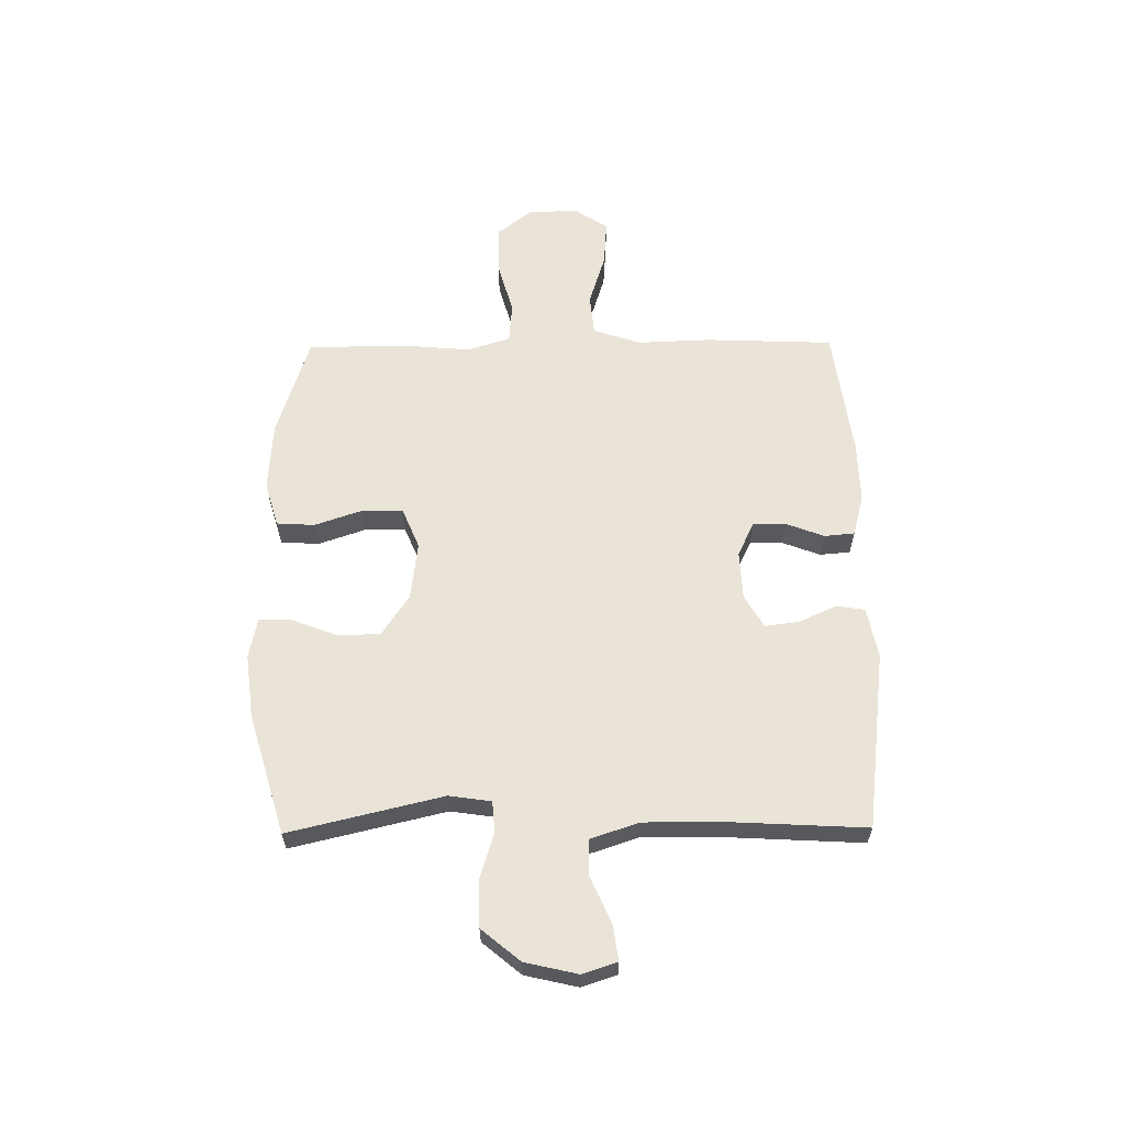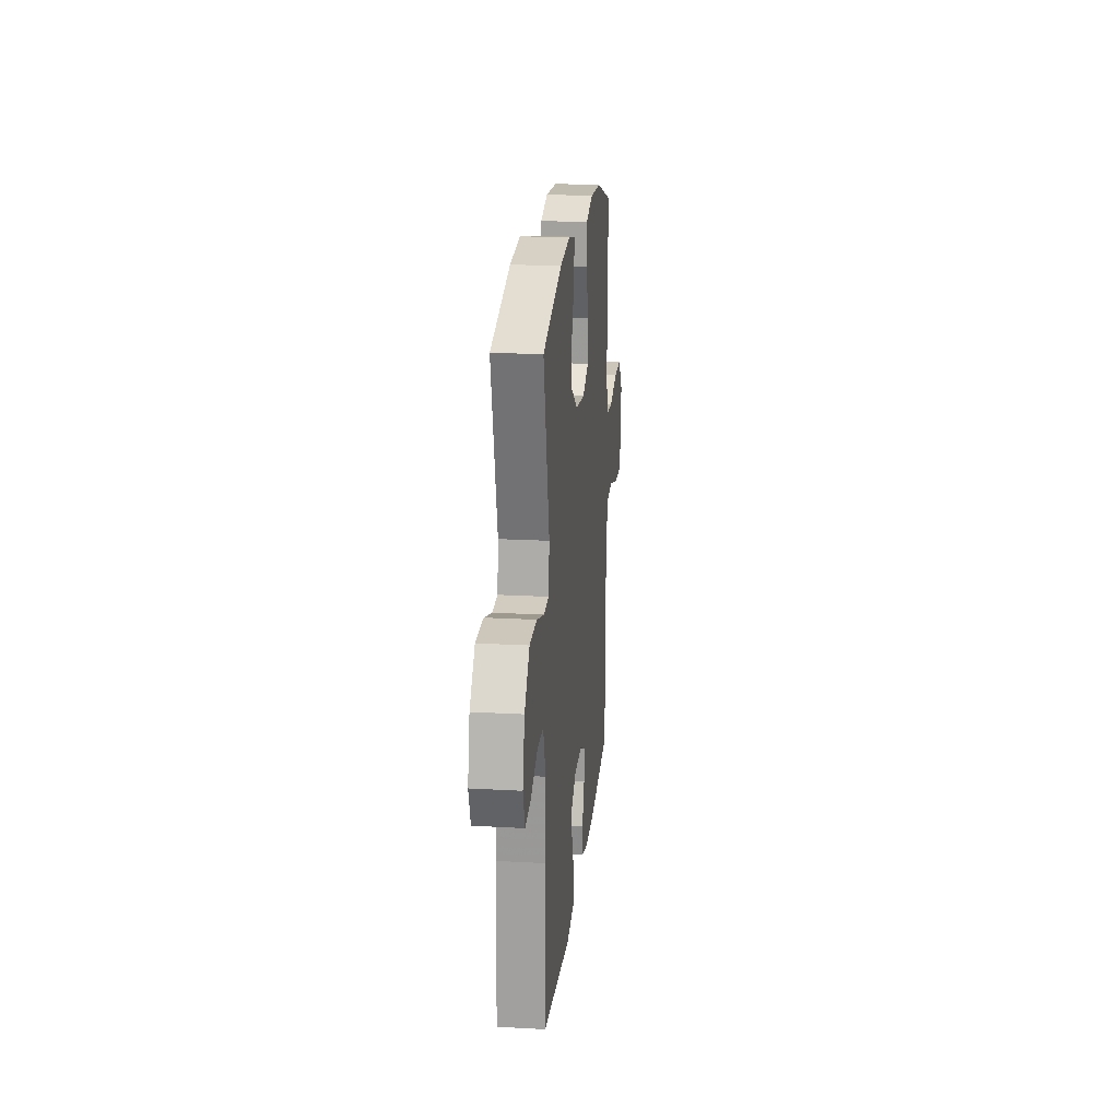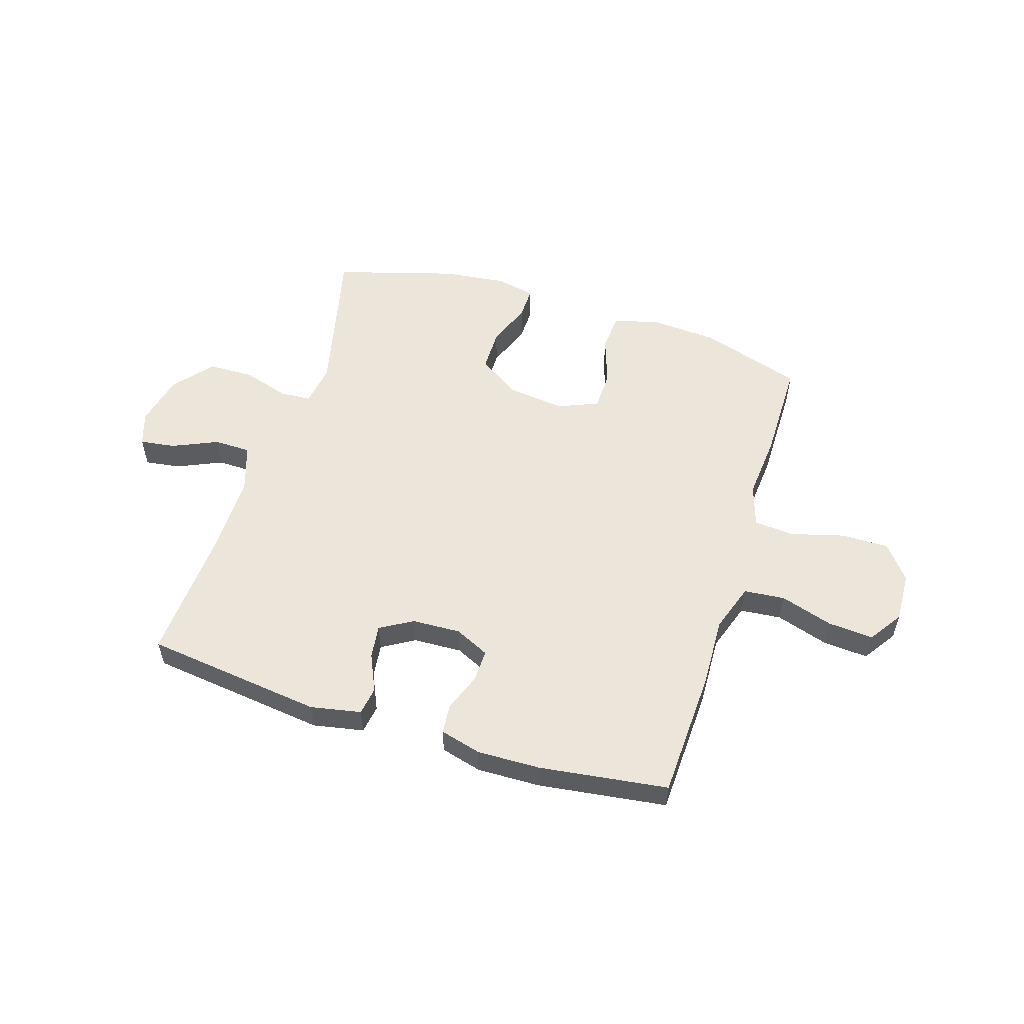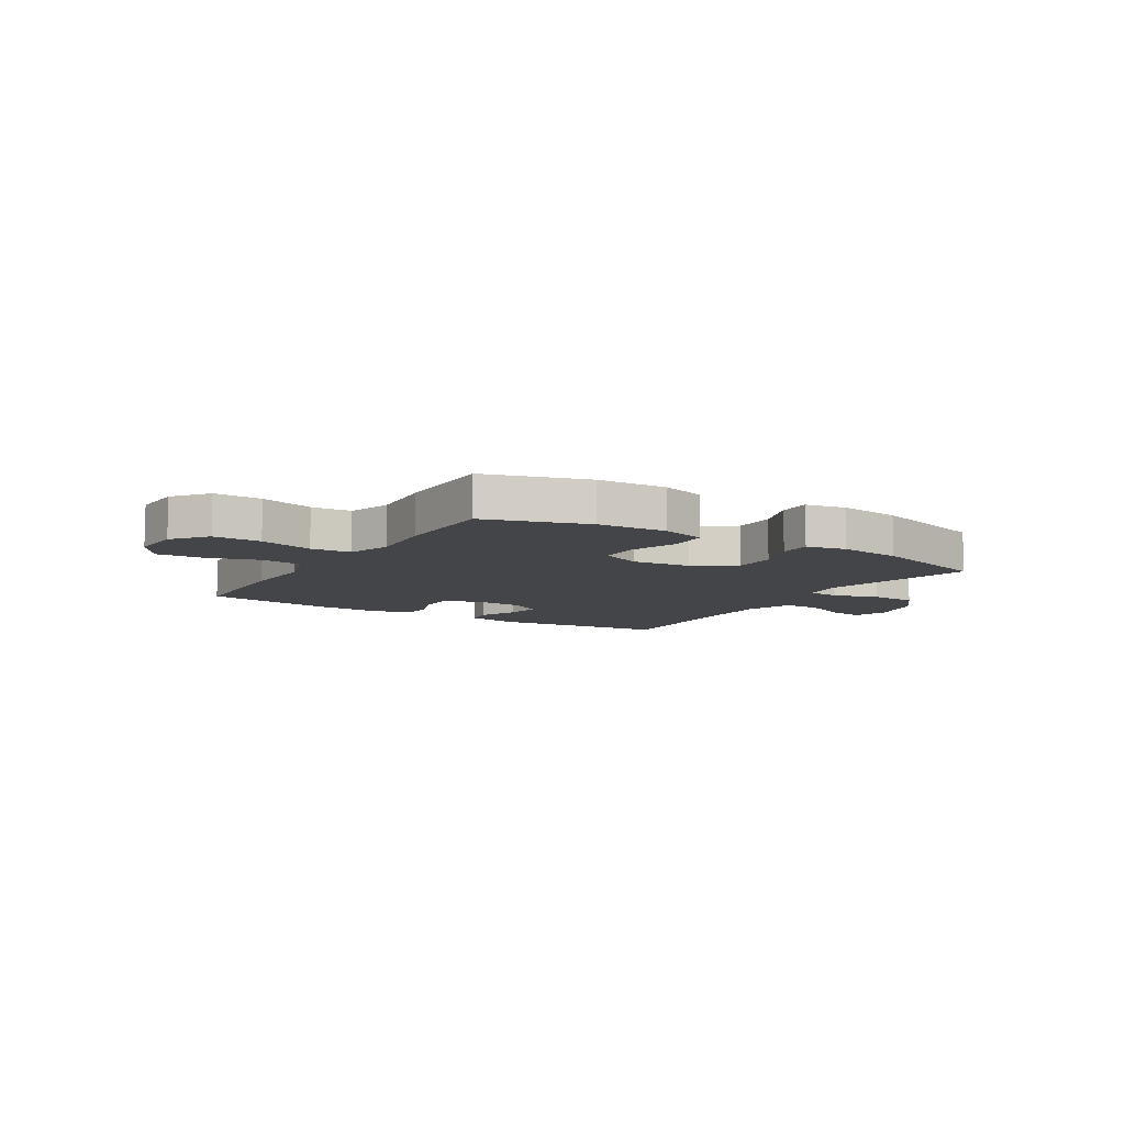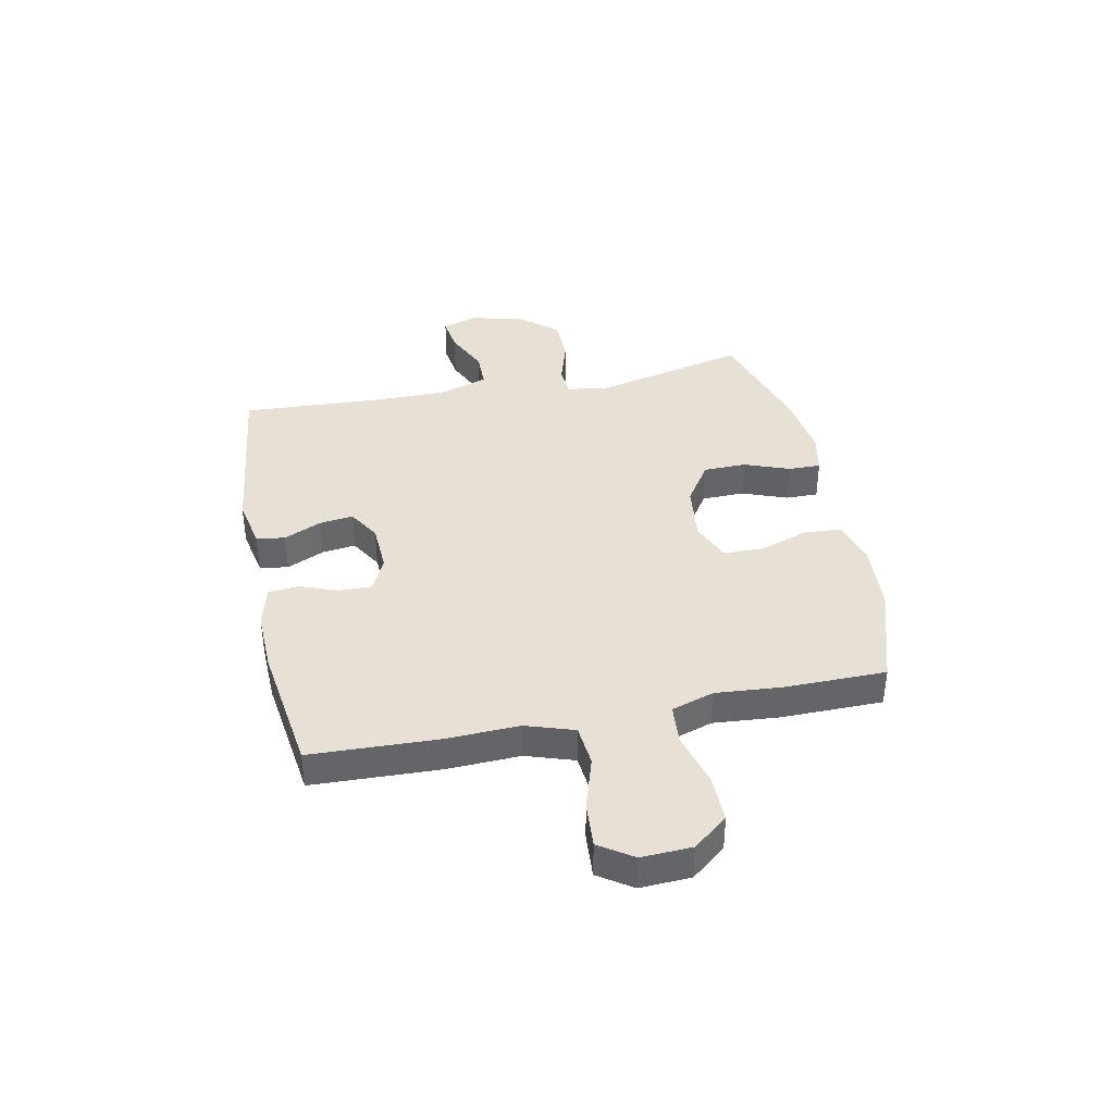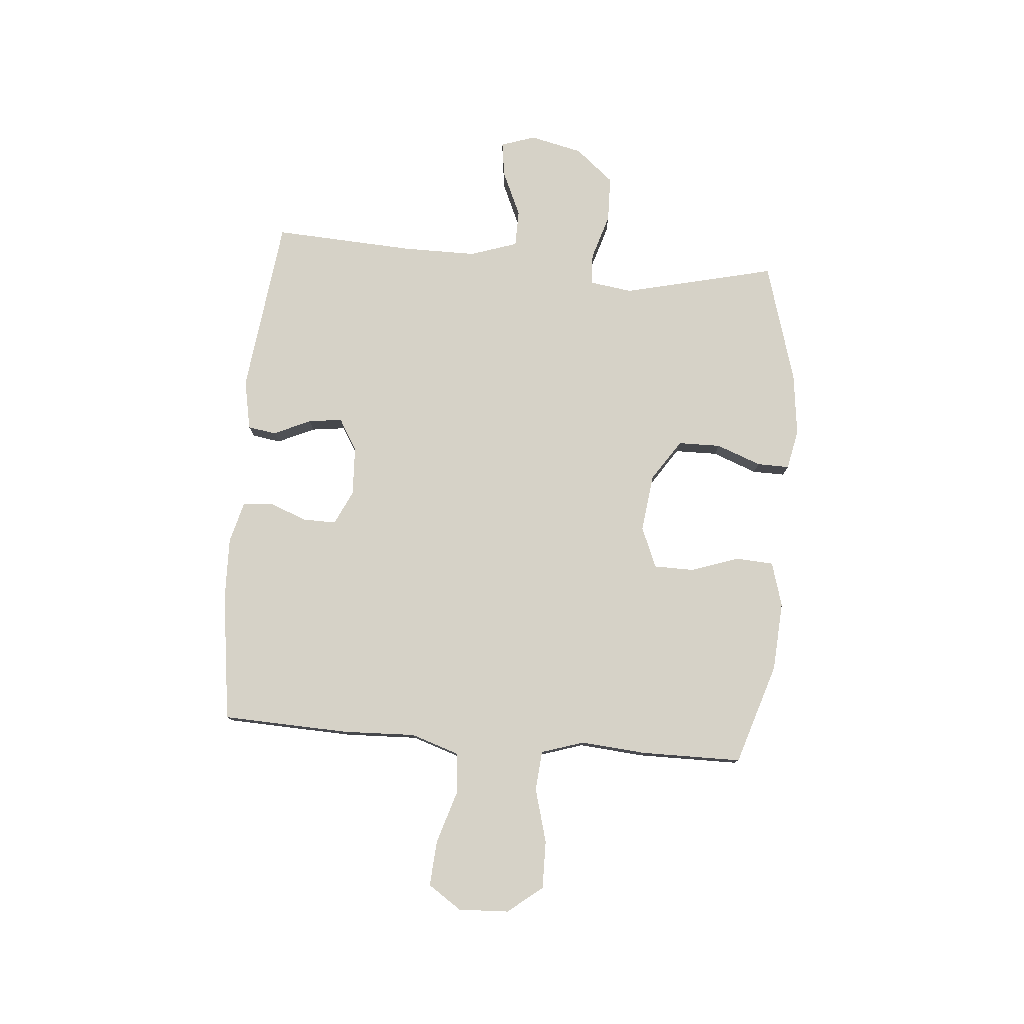
<metadata>
{"format":"obj","ext":"obj","renderer":"f3d","projection":"perspective","resolution":1024,"background":"white","views":[{"elev":60.9,"azim":89.4,"up":"+Y"},{"elev":20.2,"azim":95.9,"up":"+Z"},{"elev":54.6,"azim":-162.4,"up":"+Y"},{"elev":-8.9,"azim":-32.0,"up":"+Y"},{"elev":39.0,"azim":-101.6,"up":"+Y"},{"elev":78.6,"azim":-85.2,"up":"+Y"}]}
</metadata>
<code>
v -0.5 0.07 0.5
v -0.314 0.07 0.559
v -0.188 0.07 0.567
v -0.107 0.07 0.543
v -0.103 0.07 0.474
v -0.133 0.07 0.386
v -0.132 0.07 0.313
v -0.058 0.07 0.282
v 0.048 0.07 0.295
v 0.123 0.07 0.345
v 0.124 0.07 0.423
v 0.093 0.07 0.505
v 0.092 0.07 0.564
v 0.165 0.07 0.579
v 0.28 0.07 0.565
v 0.5 0.07 0.5
v 0.434 0.07 0.221
v 0.445 0.07 0.144
v 0.502 0.07 0.14
v 0.586 0.07 0.166
v 0.67 0.07 0.164
v 0.728 0.07 0.094
v 0.75 0.07 -0.002
v 0.729 0.07 -0.065
v 0.665 0.07 -0.056
v 0.582 0.07 -0.019
v 0.515 0.07 -0.02
v 0.486 0.07 -0.107
v 0.486 0.07 -0.241
v 0.5 0.07 -0.5
v 0.175 0.07 -0.54
v 0.083 0.07 -0.522
v 0.075 0.07 -0.47
v 0.106 0.07 -0.402
v 0.114 0.07 -0.34
v 0.055 0.07 -0.305
v -0.034 0.07 -0.301
v -0.097 0.07 -0.331
v -0.096 0.07 -0.391
v -0.07 0.07 -0.46
v -0.075 0.07 -0.515
v -0.15 0.07 -0.535
v -0.265 0.07 -0.532
v -0.5 0.07 -0.5
v -0.509 0.07 -0.267
v -0.504 0.07 -0.135
v -0.533 0.07 -0.047
v -0.608 0.07 -0.04
v -0.704 0.07 -0.07
v -0.787 0.07 -0.076
v -0.828 0.07 -0.015
v -0.824 0.07 0.077
v -0.774 0.07 0.14
v -0.687 0.07 0.139
v -0.589 0.07 0.112
v -0.516 0.07 0.118
v -0.491 0.07 0.196
v -0.501 0.07 0.315
v -0.5 0 0.5
v -0.314 0 0.559
v -0.188 0 0.567
v -0.107 0 0.543
v -0.103 0 0.474
v -0.133 0 0.386
v -0.132 0 0.313
v -0.058 0 0.282
v 0.048 0 0.295
v 0.123 0 0.345
v 0.124 0 0.423
v 0.093 0 0.505
v 0.092 0 0.564
v 0.165 0 0.579
v 0.28 0 0.565
v 0.5 0 0.5
v 0.434 0 0.221
v 0.445 0 0.144
v 0.502 0 0.14
v 0.586 0 0.166
v 0.67 0 0.164
v 0.728 0 0.094
v 0.75 0 -0.002
v 0.729 0 -0.065
v 0.665 0 -0.056
v 0.582 0 -0.019
v 0.515 0 -0.02
v 0.486 0 -0.107
v 0.486 0 -0.241
v 0.5 0 -0.5
v 0.175 0 -0.54
v 0.083 0 -0.522
v 0.075 0 -0.47
v 0.106 0 -0.402
v 0.114 0 -0.34
v 0.055 0 -0.305
v -0.034 0 -0.301
v -0.097 0 -0.331
v -0.096 0 -0.391
v -0.07 0 -0.46
v -0.075 0 -0.515
v -0.15 0 -0.535
v -0.265 0 -0.532
v -0.5 0 -0.5
v -0.509 0 -0.267
v -0.504 0 -0.135
v -0.533 0 -0.047
v -0.608 0 -0.04
v -0.704 0 -0.07
v -0.787 0 -0.076
v -0.828 0 -0.015
v -0.824 0 0.077
v -0.774 0 0.14
v -0.687 0 0.139
v -0.589 0 0.112
v -0.516 0 0.118
v -0.491 0 0.196
v -0.501 0 0.315
f 4 5 6
f 3 4 6
f 2 3 6
f 1 2 6
f 58 1 6
f 57 58 6
f 56 57 6 7
f 53 54 55
f 52 53 55
f 51 52 55
f 50 51 55
f 49 50 55
f 48 49 55
f 47 48 55 56
f 56 7 8
f 47 56 8
f 46 47 8
f 44 45 46
f 43 44 46
f 42 43 46
f 41 42 46
f 40 41 46
f 39 40 46
f 38 39 46
f 46 8 9
f 38 46 9
f 37 38 9
f 32 33 34
f 31 32 34
f 30 31 34
f 29 30 34
f 28 29 34 35
f 27 28 35 36
f 24 25 26
f 23 24 26
f 22 23 26
f 21 22 26
f 20 21 26
f 19 20 26
f 18 19 26 27
f 15 16 17
f 14 15 17
f 13 14 17
f 12 13 17
f 11 12 17
f 10 11 17 18
f 27 36 37
f 18 27 37
f 10 18 37
f 9 10 37
f 64 63 62
f 64 62 61
f 64 61 60
f 64 60 59
f 64 59 116
f 64 116 115
f 65 64 115 114
f 113 112 111
f 113 111 110
f 113 110 109
f 113 109 108
f 113 108 107
f 113 107 106
f 114 113 106 105
f 66 65 114
f 66 114 105
f 66 105 104
f 104 103 102
f 104 102 101
f 104 101 100
f 104 100 99
f 104 99 98
f 104 98 97
f 104 97 96
f 67 66 104
f 67 104 96
f 67 96 95
f 92 91 90
f 92 90 89
f 92 89 88
f 92 88 87
f 93 92 87 86
f 94 93 86 85
f 84 83 82
f 84 82 81
f 84 81 80
f 84 80 79
f 84 79 78
f 84 78 77
f 85 84 77 76
f 75 74 73
f 75 73 72
f 75 72 71
f 75 71 70
f 75 70 69
f 76 75 69 68
f 95 94 85
f 95 85 76
f 95 76 68
f 95 68 67
f 1 59 60 2
f 2 60 61 3
f 3 61 62 4
f 4 62 63 5
f 5 63 64 6
f 6 64 65 7
f 7 65 66 8
f 8 66 67 9
f 9 67 68 10
f 10 68 69 11
f 11 69 70 12
f 12 70 71 13
f 13 71 72 14
f 14 72 73 15
f 15 73 74 16
f 16 74 75 17
f 17 75 76 18
f 18 76 77 19
f 19 77 78 20
f 20 78 79 21
f 21 79 80 22
f 22 80 81 23
f 23 81 82 24
f 24 82 83 25
f 25 83 84 26
f 26 84 85 27
f 27 85 86 28
f 28 86 87 29
f 29 87 88 30
f 30 88 89 31
f 31 89 90 32
f 32 90 91 33
f 33 91 92 34
f 34 92 93 35
f 35 93 94 36
f 36 94 95 37
f 37 95 96 38
f 38 96 97 39
f 39 97 98 40
f 40 98 99 41
f 41 99 100 42
f 42 100 101 43
f 43 101 102 44
f 44 102 103 45
f 45 103 104 46
f 46 104 105 47
f 47 105 106 48
f 48 106 107 49
f 49 107 108 50
f 50 108 109 51
f 51 109 110 52
f 52 110 111 53
f 53 111 112 54
f 54 112 113 55
f 55 113 114 56
f 56 114 115 57
f 57 115 116 58
f 58 116 59 1

</code>
